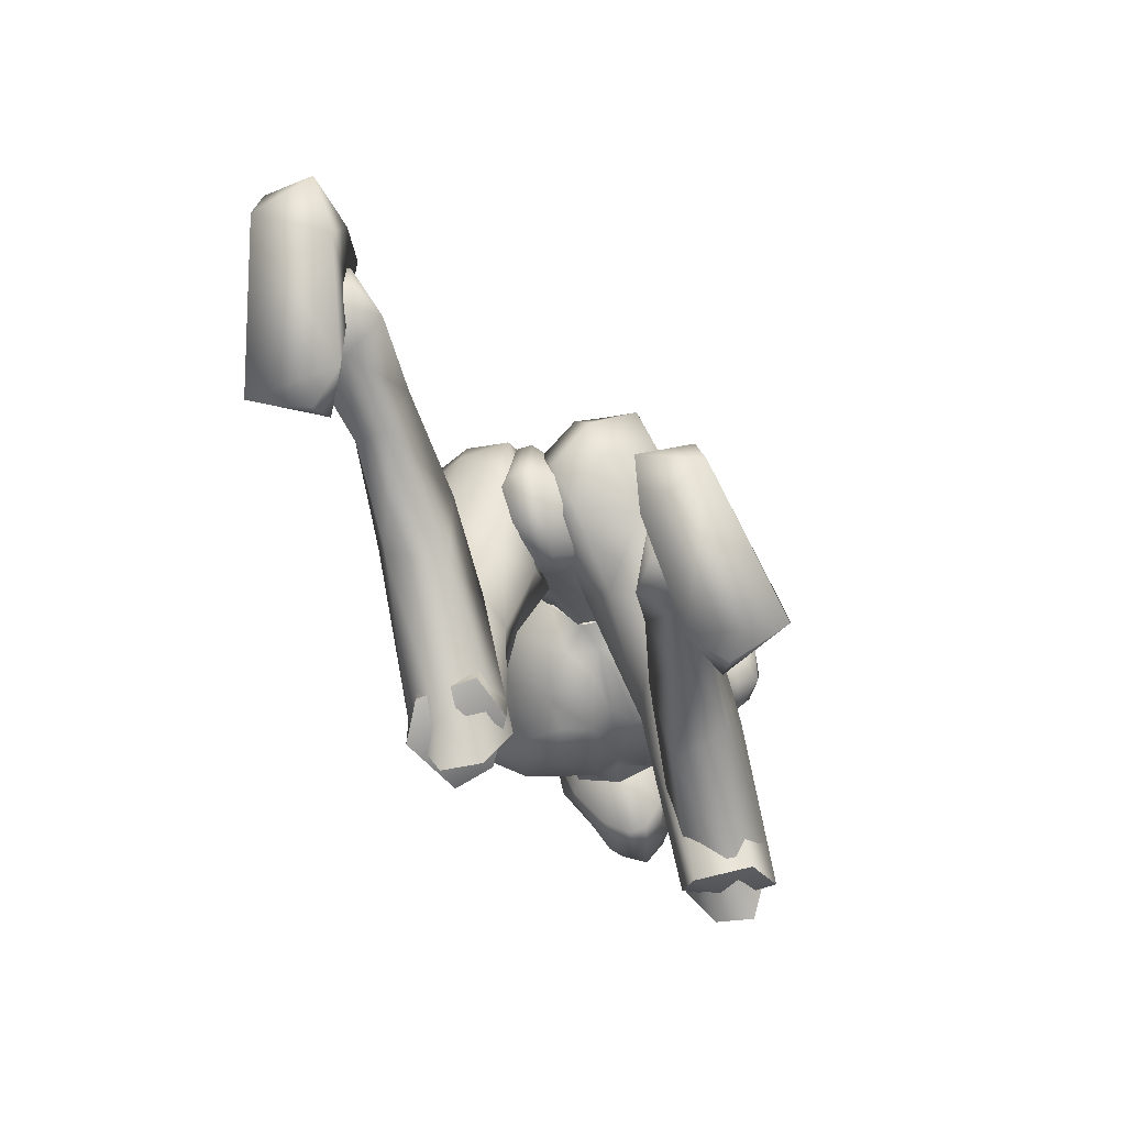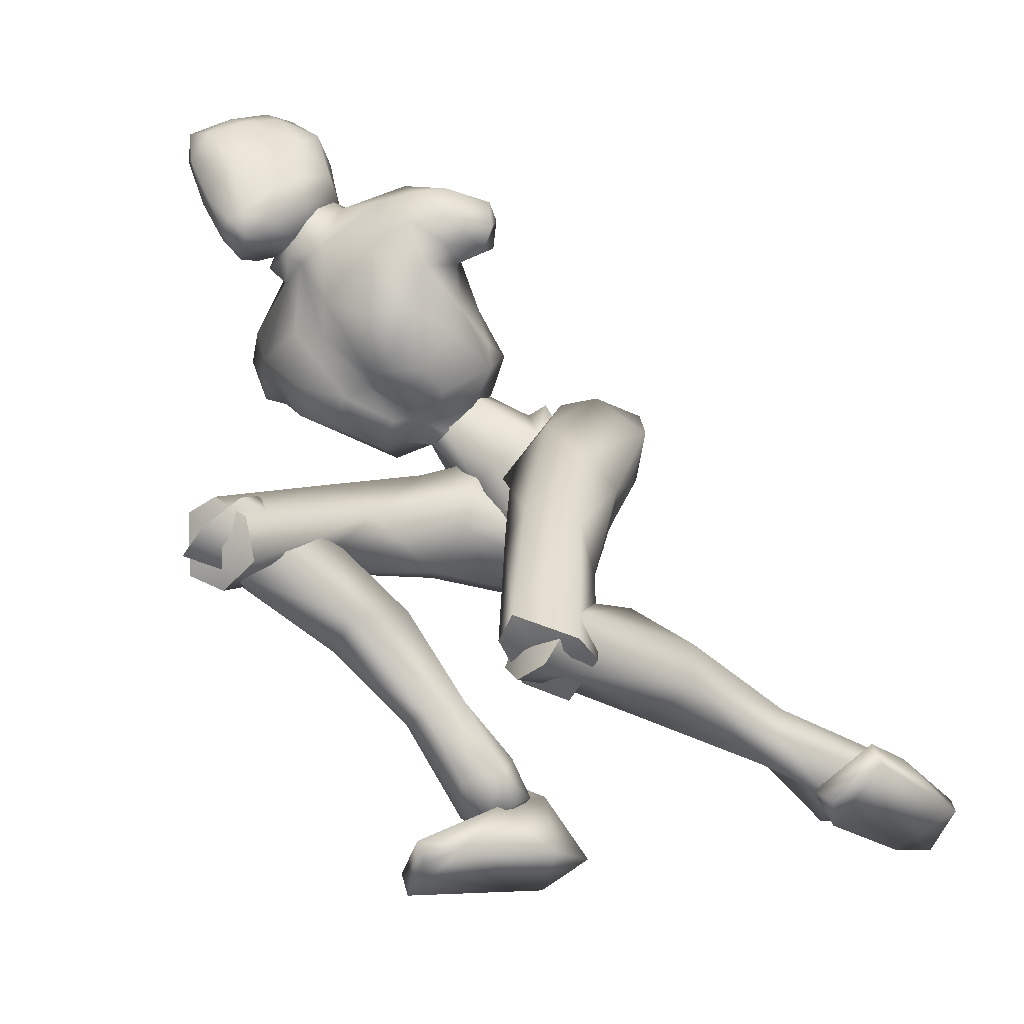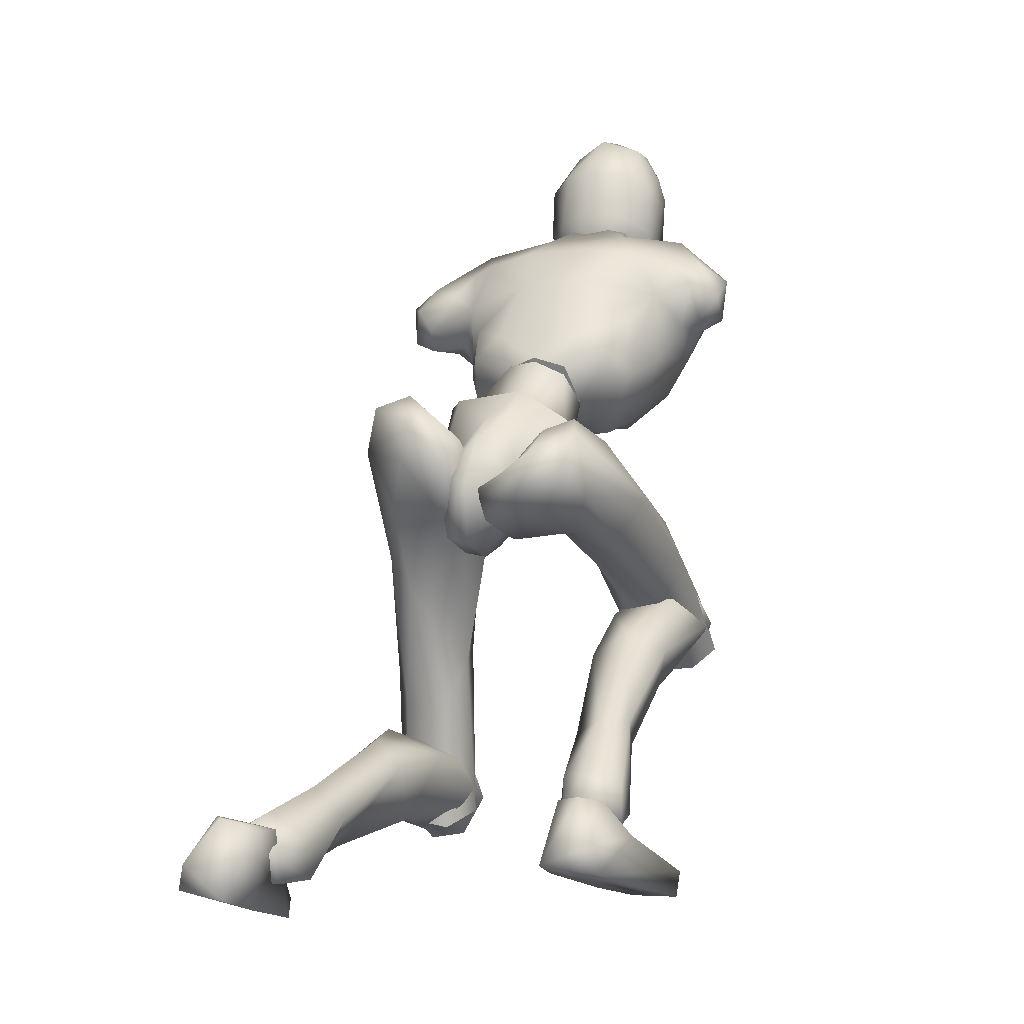
<metadata>
{"format":"obj","ext":"obj","renderer":"f3d","projection":"perspective","resolution":1024,"background":"white","views":[{"elev":-74.4,"azim":-166.7,"up":"+Y"},{"elev":-51.8,"azim":53.8,"up":"+Y"},{"elev":6.5,"azim":-157.1,"up":"+Y"}]}
</metadata>
<code>
o Melee_Husk
v 2.339 29.98 -15.57
v 3.253 26.73 -15.69
v 3.642 29.87 -15.91
v 0.642 32.47 -13.91
v 1.074 30.68 -11.95
v 0.5414 25.98 -14.21
v -0.03086 23.43 -15.9
v -1.43 25.75 -14.38
v -3.953 25.91 -16.31
v -3.362 30.18 -12.33
v -3.814 29.28 -16.1
v -3.015 32.06 -14.23
v -4.986 28.9 -16.65
v -1.654 23.49 -16.76
v -0.1296 21.76 -17.42
v 0.6869 21.86 -17.35
v 1.658 23.87 -16.47
v -0.391 28.63 -10.7
v -1.71 28.48 -10.82
v 1.205 29.95 -12.32
v 0.9155 32.24 -13.71
v 3.523 32.68 -12.83
v -1.634 27.82 -8.223
v -2.879 28.32 -9.813
v -1.021 28.47 -9.563
v -1.812 28.01 -11.31
v -0.4847 27.91 -11.38
v 0.7588 28.04 -9.993
v 3.814 30.06 -11.62
v 4.458 31.39 -10.94
v 4.4 34.45 -10.23
v 5.992 35.82 -7.661
v 5.42 31.72 -8.181
v 6.92 33.27 -6.68
v 6.654 31.56 -4.688
v 8.06 32.74 -5.084
v 7.679 33.52 -2.851
v 9.349 33.36 -4.606
v 8.58 35.56 -2.596
v 9.666 35.82 -3.937
v 4.643 30.04 -8.209
v 10.53 35.65 -6.588
v 10.26 33.43 -6.977
v 8.836 33.01 -7.398
v 8.645 34.37 -8.253
v 6.701 39.04 -2.799
v 9.129 36.96 -6.196
v 9.732 35.62 -7.688
v 2.552 28.05 -7.548
v 4.886 29.38 -4.764
v 5.241 32.31 -1.526
v 6.655 35.75 -1.3
v 2.999 39.2 -0.6284
v 1.856 35.6 0.00737
v 2.622 36.83 1.01
v 0.04966 35.45 1.249
v 0.01782 35.66 0.2784
v -1.827 35.88 0.1905
v -1.914 31.4 -0.9401
v -5.805 33.15 -0.9763
v -4.222 29.88 -2.82
v -2.051 28.02 -4.967
v -6.652 36.77 -0.6387
v 1.153 31.17 -1.093
v 2.38 40.58 0.6115
v -2.468 39.62 -0.3566
v -6.347 40.04 -2.15
v -2.294 37.21 1.254
v -1.527 40.88 0.8058
v 3.007 29.33 -3.179
v 2.148 27.65 -5.599
v 0.3782 27.84 -5.087
v -0.51 30.33 -2.139
v -0.8261 28.54 -5.752
v -0.3849 27.72 -8.285
v 1.972 27.74 -9.399
v -9.709 37.58 -2.866
v -9.573 35.1 -3.342
v -8.809 36.99 -1.642
v -8.14 34.75 -2.071
v -8.345 34.38 -3.905
v -7.585 32.67 -3.959
v -6.219 30.23 -4.212
v -3.871 28.11 -5.3
v -4.4 28.58 -7.203
v -6.219 30.87 -7.669
v -8.638 38.58 -4.618
v -9.868 36.65 -5.358
v -8.821 35.12 -5.601
v -7.531 34.77 -5.489
v -6.714 32.66 -7.566
v -5.738 30.79 -11.14
v -4.058 28.21 -9.099
v -3.257 30.29 -12.1
v -8.28 37.56 -6.087
v -6.297 36.79 -6.759
v -6.103 32.19 -10.41
v -5.174 33.35 -12.39
v -2.762 32.52 -13.52
v -5.512 35.2 -9.738
v -0.7609 35.65 5.556
v -0.2659 37.19 6.988
v -1.763 36.33 4.898
v 0.1965 35.56 5.648
v 1.156 35.82 5.207
v 0.2028 34.64 4.312
v -0.7816 34.73 4.281
v -2.089 35.98 3.298
v -2.5 38.26 3.797
v -2.845 38.29 1.823
v -3.026 40.19 2.888
v -3.033 40.72 0.9965
v -3.143 42.4 3.359
v -2.907 43.46 1.665
v -2.406 44.35 4.656
v -1.431 46.17 3.278
v -1.493 45.73 4.953
v 0.5618 46.74 4.685
v 0.2791 45.27 6.866
v 2.565 45.56 5.342
v 0.7281 46.82 2.342
v -1.133 44.61 0.2862
v -1.681 41.75 -0.2524
v -1.495 40.72 -0.6758
v 0.4938 40.84 -1.411
v 0.6185 42.12 -0.9173
v 0.6745 44.7 -0.05962
v 1.586 44.23 7.322
v 0.051 42.56 9.162
v 1.406 41.47 8.525
v -0.1039 39.89 8.641
v 1.927 38.94 6.798
v -2.024 39.44 6.576
v -2.281 42.94 6.351
v -1.129 44.37 6.971
v -1.27 41.82 8.393
v 2.748 42.69 6.838
v 3.449 38.78 2.883
v 4.153 41.65 3.488
v 3.859 40.48 1.032
v 4.282 43.37 2.406
v 2.571 41.44 -0.2651
v 3.474 44.01 4.905
v 2.984 45.69 3.728
v 2.474 44.38 0.3089
v 2.604 40.26 -0.5375
v 3.132 37.4 2.05
v 2.495 37.29 4.131
v 1.614 35.38 3.586
v 4.806 6.926 -37.18
v 6.474 6.312 -37.03
v 4.803 5.314 -36.68
v 6.382 4.745 -36.08
v 8.26 6.126 -36.84
v 6.448 8.4 -37.27
v -0.1805 21.4 -19.64
v 1.189 21.56 -19.52
v -0.04903 22.62 -22.17
v 1.218 22.76 -22.06
v -0.199 26.23 -22.7
v 0.6501 26.33 -22.63
v -0.174 28.56 -21
v 7.549 5.539 -14.57
v 6.166 2.199 -13.59
v 5.715 3.27 -15.63
v 4.12 2.641 -13.33
v 3.191 5.147 -16.63
v 2.636 5.134 -13.61
v 6.632 6.521 -23.4
v 3.656 5.742 -22.63
v 2.785 9.074 -19.59
v 3.362 7.652 -14.03
v 5.479 9.397 -31.09
v 3.026 9.425 -24.82
v 5.013 10.74 -23.84
v 4.802 5.628 -29.47
v 3.663 7.663 -30.68
v 4.222 7.69 -34.87
v 5.897 8.933 -35.46
v 3.714 5.161 -34.88
v 5.775 4.72 -33.57
v 6.578 6.184 -29.21
v 6.84 8.397 -29.78
v 7.229 9.121 -23.14
v 6.437 10.38 -19.44
v 6.499 7.394 -13.91
v 8.18 5.57 -35.13
v 7.918 7.712 -35.13
v 7.789 13.16 -14.98
v 6.029 4.845 -11.6
v 7.619 3.634 -14.76
v 0.8103 22.82 -19.51
v 2.441 21.11 -18.44
v 0.9448 22.09 -16.73
v 1.865 24.45 -22.18
v 0.6359 24.63 -21.67
v 1.093 27.17 -22.94
v 0.5854 28.59 -21.79
v 2.774 30.3 -21.8
v 3.63 29.45 -22.63
v 4.392 30.95 -20.39
v 6.237 30.21 -21.29
v 6.028 29.65 -18.02
v 6.944 27.48 -21.04
v 7.418 20.55 -15.56
v 6.382 20.87 -18.99
v 6.298 11.62 -17.04
v 6.676 4.133 -16.72
v 3.56 3.959 -17.15
v 3.97 11.36 -16.98
v 4.727 18.97 -19.53
v 5.233 24.03 -21.08
v 3.892 27.23 -22.68
v 3.817 29.29 -17.65
v 5.011 28.43 -16.02
v 5.513 24.57 -14.51
v 0.6474 24.72 -14.82
v 2.667 21.03 -13.88
v 2.566 14.25 -16.21
v 2.681 4.557 -14.72
v 3.665 14.55 -12.83
v 4.011 5.04 -12.18
v 6.143 14.19 -12.4
v 0.319 38.72 1.639
v 0.455 41.34 0.3436
v 2.663 40.11 -2.298
v -2.164 40.48 -2.058
v -4.93 39.26 -6.918
v -6.569 38.9 -5.07
v 7.231 36.55 -7.58
v 6.534 37.9 -5.801
v 4.719 38.52 -7.398
v 1.965 39.32 -7.619
v -2.121 39.64 -7.415
v -2.393 37.63 -9.218
v -3.462 34.71 -12.05
v -0.8867 33.04 -13.89
v 1.75 37.31 -9.424
v 2.08 34.29 -12.32
v -2.634 22.82 -14.41
v -0.965 23.27 -16.35
v -1.157 24.73 -13.88
v -1.953 22.51 -19.41
v -0.7313 23 -19.16
v -1.136 23.88 -21.86
v -0.6318 25.71 -22.05
v -2.799 26.89 -23.32
v -3.651 25.7 -23.32
v -4.434 28.34 -22.82
v -6.272 27.17 -22.96
v -6.127 29.11 -20.26
v -7.016 25.43 -20.87
v -7.667 24.45 -12.1
v -6.568 22.24 -14.72
v -8.136 19.66 -6.447
v -6.628 17.12 -6.77
v -8.083 13.12 0.4829
v -7.1 12.08 -1.229
v -3.979 11.66 -1.345
v -6.535 16.23 1.882
v -4.304 16.99 -6.495
v -4.926 20.53 -13.71
v -5.345 22.98 -18.41
v -3.938 24.09 -21.78
v -3.927 29.12 -19.71
v -5.16 29.67 -17.97
v -5.734 28.03 -14.18
v -0.8618 27.93 -14.4
v -2.942 26 -11.16
v -2.88 19.58 -7.973
v -3.136 13.82 -0.04287
v -4.035 22.19 -5.839
v -4.504 15.96 1.377
v -6.523 22.23 -5.333
v -3.76 13.9 -2.284
v -3.136 15.16 0.4426
v -4.504 12.97 1.784
v -6.177 12.53 -0.5054
v -6.535 12.4 1.812
v -8.083 14.98 -0.4128
v -7.407 12.22 -8.875
v -4.384 11.92 -7.97
v -3.59 16.24 -6.622
v -3.979 17.25 -0.9558
v -3.963 14.37 -11.51
v -5.983 15.91 -11.09
v -6.553 11.66 -17.11
v -7.048 9.403 -20.87
v -5.309 8.57 -19.88
v -4.655 10.31 -16.08
v -5.678 8.931 -14.1
v -7.616 8.151 -22.27
v -5.911 6.896 -21.64
v -4.692 6.284 -18.86
v -6.702 6.369 -17.4
v -7.47 9.493 -14.02
v -7.84 11.26 -15.45
v -8.11 14.67 -9.697
v -7.29 17.39 -6.89
v -7.1 16.97 -0.6269
v -5.827 5.642 -20.51
v -7.366 5.327 -19.67
v -9.177 6.42 -19.08
v -9.007 8.373 -19.98
v -9.318 6.21 -20.86
v -6.134 7.871 -22.84
v -7.838 8.491 -24.1
v -6.05 7.559 -21.18
v -8.854 8.052 -22.73
v -8.112 7.376 -20.75
v -6.467 5.697 -19.86
v -6.19 4.735 -25.9
v -5.843 3.606 -23.32
v -6.701 1.359 -17.64
v -7.931 1.586 -15.38
v -8.397 0.7082 -16.18
v -11.51 1.235 -17.23
v -11.58 2.691 -16.81
v -10.1 5.717 -21.1
v -9.059 5.972 -25.46
v -9.436 4.303 -25.03
v -7.547 6.352 -21.18
v 1.139 26.91 -18.79
v 3.061 26 -19.69
v 2.863 30.45 -16.63
v 0.05517 29.75 -18.76
v 6.356 9.567 -40.05
v 5.25 5.627 -41.87
v 4.69 8.753 -38.85
v 4.938 4.481 -39.29
v 5.164 6.657 -35.84
v 5.832 2.395 -33.56
v 6.932 2.786 -31.25
v 7.533 1.966 -32.02
v 10.6 2.861 -32.96
v 10.48 4.317 -32.56
v 8.811 7.11 -36.93
v 6.627 8.518 -36.68
v 7.361 9.265 -38.63
v 7.927 7.207 -41.33
v 8.487 5.599 -40.87
v 4.578 8.445 -37.2
v -1.035 29.63 -18.86
v -4.245 29.64 -17.24
v -0.8972 31.12 -15.93
v -1.214 32.83 -14.5
v -2.935 25.32 -20.2
v -1.048 30.35 -13.01
v -1.257 26.65 -18.76
v -1.223 31.17 -12.19
v -5.556 13.38 0.7716
v -5.556 15.25 0.8761
v 5.086 3.645 -14.42
v 0.2585 37.52 -0.1542
v 5.067 5.137 -13.23
f 1 2 3
f 4 5 1
f 5 2 1
f 2 5 6
f 2 6 7
f 6 8 7
f 8 9 7
f 10 9 8
f 9 10 11
f 10 12 11
f 9 11 13
f 9 14 7
f 7 14 15
f 7 15 16
f 17 7 16
f 17 2 7
f 18 6 5
f 6 18 8
f 19 8 18
f 8 19 10
f 20 21 22
f 23 24 25
f 26 25 24
f 26 27 25
f 25 27 28
f 27 20 28
f 28 20 29
f 29 20 22
f 30 29 22
f 30 22 31
f 30 31 32
f 30 32 33
f 33 32 34
f 33 34 35
f 35 34 36
f 35 36 37
f 36 38 37
f 38 39 37
f 38 40 39
f 33 29 30
f 29 33 41
f 33 35 41
f 38 42 40
f 42 38 43
f 44 43 38
f 36 44 38
f 34 44 36
f 34 45 44
f 34 32 45
f 39 40 46
f 46 40 47
f 42 47 40
f 42 48 47
f 43 48 42
f 44 48 43
f 45 48 44
f 29 41 49
f 49 41 50
f 41 35 50
f 50 35 51
f 51 35 37
f 51 37 52
f 39 52 37
f 52 39 46
f 53 52 46
f 54 52 53
f 55 54 53
f 56 54 55
f 57 54 56
f 57 56 58
f 59 57 58
f 58 60 59
f 60 61 59
f 59 61 62
f 52 54 51
f 58 63 60
f 57 64 54
f 65 55 53
f 63 66 67
f 63 58 66
f 58 68 66
f 58 56 68
f 68 69 66
f 51 54 64
f 64 70 51
f 51 70 50
f 50 70 71
f 71 49 50
f 49 71 72
f 71 70 72
f 70 64 72
f 72 64 73
f 57 73 64
f 73 57 59
f 59 62 73
f 74 73 62
f 73 74 72
f 72 74 75
f 72 75 49
f 49 75 76
f 77 78 79
f 79 78 80
f 78 81 80
f 81 82 80
f 82 60 80
f 82 83 60
f 83 61 60
f 83 84 61
f 61 84 62
f 84 85 62
f 23 62 85
f 74 62 23
f 23 25 74
f 25 75 74
f 28 75 25
f 28 76 75
f 29 76 28
f 49 76 29
f 82 86 83
f 86 85 83
f 85 84 83
f 80 60 63
f 63 79 80
f 79 63 67
f 79 67 77
f 77 67 87
f 87 88 77
f 88 78 77
f 88 89 78
f 89 81 78
f 89 90 81
f 90 82 81
f 90 91 82
f 91 86 82
f 91 92 86
f 86 92 85
f 93 85 92
f 23 85 93
f 93 24 23
f 93 92 24
f 24 92 94
f 94 26 24
f 95 88 87
f 88 95 89
f 95 90 89
f 96 90 95
f 96 91 90
f 96 97 91
f 92 91 97
f 92 97 98
f 94 92 98
f 99 94 98
f 98 97 100
f 100 97 96
f 101 102 103
f 102 104 105
f 101 104 102
f 101 106 104
f 107 106 101
f 107 101 103
f 108 107 103
f 109 108 103
f 108 109 110
f 109 111 110
f 111 112 110
f 111 113 112
f 112 113 114
f 114 113 115
f 116 114 115
f 116 115 117
f 118 116 117
f 118 117 119
f 118 119 120
f 116 118 121
f 116 121 122
f 114 116 122
f 114 122 123
f 123 112 114
f 123 124 112
f 124 110 112
f 125 124 123
f 126 125 123
f 123 127 126
f 122 127 123
f 122 121 127
f 120 119 128
f 129 128 119
f 129 130 128
f 130 129 131
f 131 132 130
f 132 131 102
f 131 133 102
f 103 102 133
f 103 133 109
f 133 111 109
f 133 134 111
f 111 134 113
f 113 134 115
f 115 134 117
f 117 134 135
f 119 117 135
f 135 129 119
f 129 135 136
f 129 136 131
f 136 133 131
f 134 133 136
f 134 136 135
f 130 132 137
f 132 138 137
f 138 139 137
f 139 138 140
f 139 140 141
f 140 142 141
f 139 141 143
f 139 143 137
f 128 130 137
f 137 120 128
f 137 143 120
f 143 144 120
f 141 144 143
f 144 141 145
f 145 141 142
f 145 142 127
f 127 142 126
f 126 142 125
f 125 142 146
f 146 142 140
f 147 146 140
f 147 140 138
f 138 148 147
f 138 132 148
f 132 105 148
f 102 105 132
f 121 145 127
f 144 145 121
f 118 144 121
f 144 118 120
f 148 149 147
f 149 148 105
f 149 105 106
f 104 106 105
f 150 151 152
f 152 151 153
f 153 151 154
f 154 151 155
f 155 151 150
f 14 156 15
f 156 157 15
f 16 15 157
f 157 17 16
f 156 158 157
f 159 157 158
f 158 160 159
f 161 159 160
f 161 160 162
f 163 164 165
f 166 165 164
f 165 166 167
f 168 167 166
f 163 165 169
f 165 170 169
f 165 167 170
f 170 167 171
f 168 171 167
f 172 171 168
f 173 174 175
f 175 174 171
f 170 171 174
f 176 169 170
f 170 174 176
f 176 174 177
f 173 177 174
f 177 173 178
f 173 179 178
f 179 155 150
f 178 179 150
f 150 180 178
f 180 177 178
f 181 177 180
f 181 176 177
f 182 176 181
f 182 169 176
f 169 182 183
f 169 183 184
f 175 184 183
f 184 175 185
f 171 185 175
f 171 172 185
f 172 186 185
f 186 163 185
f 184 185 163
f 184 163 169
f 183 173 175
f 152 180 150
f 180 152 153
f 181 180 153
f 187 181 153
f 181 187 182
f 182 187 183
f 183 187 188
f 173 183 188
f 179 173 188
f 188 155 179
f 154 155 188
f 187 154 188
f 187 153 154
f 189 190 191
f 192 193 194
f 192 195 193
f 192 196 195
f 197 195 196
f 196 198 197
f 198 199 197
f 199 200 197
f 199 201 200
f 202 200 201
f 202 201 203
f 204 202 203
f 204 203 205
f 206 204 205
f 189 206 205
f 189 207 206
f 207 189 191
f 191 208 207
f 208 209 207
f 207 209 210
f 207 210 211
f 206 207 211
f 211 212 206
f 204 206 212
f 212 213 204
f 213 202 204
f 200 202 213
f 197 200 213
f 195 197 213
f 195 213 212
f 212 193 195
f 211 193 212
f 201 214 203
f 215 203 214
f 215 216 203
f 216 215 217
f 217 218 216
f 194 218 217
f 218 194 219
f 194 193 219
f 219 193 211
f 219 211 210
f 210 209 219
f 209 220 219
f 219 220 221
f 222 221 220
f 222 190 221
f 190 223 221
f 189 223 190
f 189 205 223
f 223 205 216
f 203 216 205
f 216 218 223
f 221 223 218
f 221 218 219
f 215 214 217
f 224 55 65
f 224 56 55
f 56 224 68
f 68 224 69
f 69 224 225
f 224 65 225
f 53 46 226
f 65 53 226
f 226 225 65
f 227 225 226
f 225 227 69
f 66 69 227
f 67 66 227
f 67 227 228
f 229 67 228
f 228 96 229
f 229 96 95
f 87 229 95
f 87 67 229
f 230 48 45
f 48 230 47
f 231 47 230
f 46 47 231
f 46 231 232
f 46 232 226
f 226 232 233
f 226 233 227
f 234 227 233
f 228 227 234
f 235 228 234
f 96 228 235
f 100 96 235
f 100 235 236
f 236 98 100
f 236 99 98
f 237 99 236
f 237 236 235
f 238 237 235
f 235 234 238
f 233 238 234
f 232 238 233
f 232 32 238
f 32 232 231
f 32 231 230
f 32 230 45
f 32 31 238
f 238 31 239
f 22 239 31
f 21 239 22
f 21 237 239
f 239 237 238
f 240 241 242
f 243 241 240
f 244 241 243
f 243 245 244
f 246 244 245
f 247 246 245
f 248 247 245
f 247 248 249
f 250 249 248
f 249 250 251
f 250 252 251
f 251 252 253
f 252 254 253
f 254 255 253
f 255 254 256
f 255 256 257
f 258 257 256
f 259 258 256
f 260 255 257
f 259 256 261
f 261 256 262
f 256 254 262
f 263 262 254
f 254 252 263
f 264 263 252
f 250 264 252
f 250 248 264
f 248 245 264
f 245 243 264
f 264 243 263
f 240 263 243
f 240 262 263
f 265 249 251
f 251 266 265
f 267 266 251
f 266 267 268
f 269 268 267
f 269 242 268
f 242 269 270
f 240 242 270
f 240 270 262
f 262 270 261
f 259 261 270
f 271 259 270
f 270 272 271
f 273 271 272
f 260 273 272
f 274 260 272
f 274 255 260
f 253 255 274
f 253 274 267
f 267 251 253
f 269 272 270
f 274 272 269
f 269 267 274
f 265 266 268
f 275 276 277
f 277 278 275
f 278 277 279
f 279 280 278
f 278 280 281
f 282 278 281
f 275 278 282
f 275 282 283
f 283 276 275
f 283 284 276
f 283 282 285
f 285 286 283
f 285 287 286
f 288 287 289
f 287 290 289
f 290 287 285
f 285 291 290
f 285 282 291
f 281 291 282
f 292 288 293
f 288 289 293
f 294 293 289
f 290 294 289
f 290 295 294
f 291 295 290
f 291 296 295
f 281 296 291
f 296 281 297
f 297 281 298
f 298 286 297
f 286 298 299
f 299 283 286
f 284 283 299
f 300 284 299
f 280 300 299
f 299 298 280
f 280 298 281
f 287 297 286
f 294 301 293
f 301 294 302
f 294 295 302
f 295 303 302
f 303 295 296
f 303 296 297
f 303 297 304
f 297 287 304
f 287 288 304
f 292 304 288
f 292 305 304
f 305 303 304
f 302 303 305
f 306 307 308
f 307 309 308
f 309 310 308
f 311 308 310
f 311 306 308
f 312 307 306
f 312 306 313
f 311 313 306
f 314 313 311
f 315 314 311
f 314 315 316
f 317 316 315
f 318 317 315
f 318 315 311
f 319 318 311
f 311 310 319
f 309 319 310
f 319 309 320
f 309 307 320
f 312 320 307
f 321 320 312
f 319 320 321
f 318 319 321
f 317 318 321
f 322 305 292
f 322 302 305
f 322 301 302
f 322 293 301
f 322 292 293
f 323 217 214
f 323 194 217
f 323 192 194
f 323 196 192
f 323 198 196
f 323 199 198
f 323 201 199
f 323 214 201
f 324 17 157
f 324 2 17
f 324 3 2
f 324 325 3
f 324 326 325
f 324 162 326
f 324 161 162
f 324 159 161
f 324 157 159
f 327 328 329
f 329 328 330
f 330 331 329
f 330 332 331
f 332 333 331
f 333 332 334
f 334 335 333
f 335 336 333
f 333 336 331
f 336 337 331
f 338 331 337
f 337 339 338
f 339 337 340
f 327 339 340
f 340 328 327
f 340 341 328
f 340 337 341
f 337 336 341
f 336 335 341
f 329 331 342
f 342 331 338
f 338 339 342
f 339 327 342
f 327 329 342
f 326 162 343
f 344 345 343
f 326 343 345
f 345 325 326
f 13 11 344
f 345 344 11
f 11 12 345
f 345 12 346
f 345 346 4
f 4 1 345
f 325 345 1
f 1 3 325
f 343 347 344
f 344 347 13
f 13 347 9
f 9 347 14
f 14 347 156
f 156 347 158
f 158 347 160
f 160 347 162
f 162 347 343
f 27 348 20
f 20 348 21
f 21 348 237
f 237 348 99
f 99 348 94
f 94 348 26
f 26 348 27
f 249 349 247
f 247 349 246
f 246 349 244
f 244 349 241
f 241 349 242
f 242 349 268
f 268 349 265
f 265 349 249
f 328 341 330
f 332 330 341
f 335 332 341
f 335 334 332
f 4 350 5
f 5 350 18
f 18 350 19
f 19 350 10
f 10 350 12
f 12 350 346
f 346 350 4
f 316 317 314
f 314 317 321
f 313 314 321
f 321 312 313
f 258 351 257
f 257 351 260
f 260 351 273
f 273 351 271
f 271 351 259
f 259 351 258
f 300 352 284
f 284 352 276
f 276 352 277
f 277 352 279
f 279 352 280
f 280 352 300
f 191 353 208
f 208 353 209
f 209 353 220
f 220 353 222
f 222 353 190
f 190 353 191
f 108 110 354
f 124 354 110
f 125 354 124
f 125 146 354
f 354 146 147
f 147 149 354
f 149 106 354
f 354 106 107
f 108 354 107
f 172 355 186
f 186 355 163
f 163 355 164
f 164 355 166
f 166 355 168
f 168 355 172

</code>
